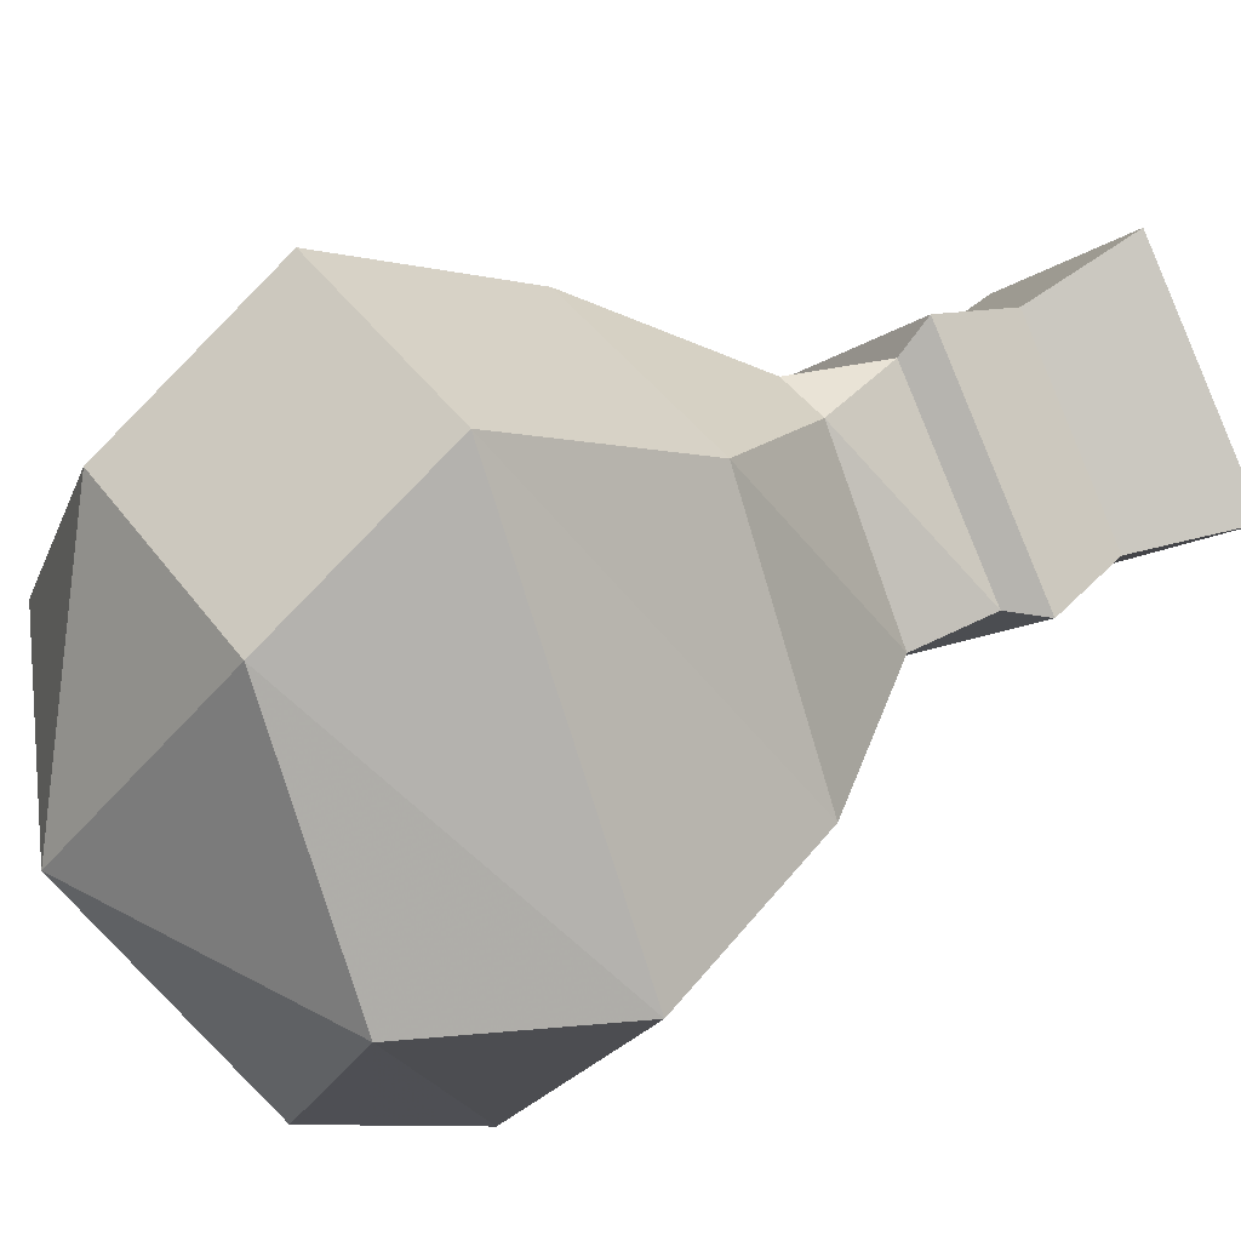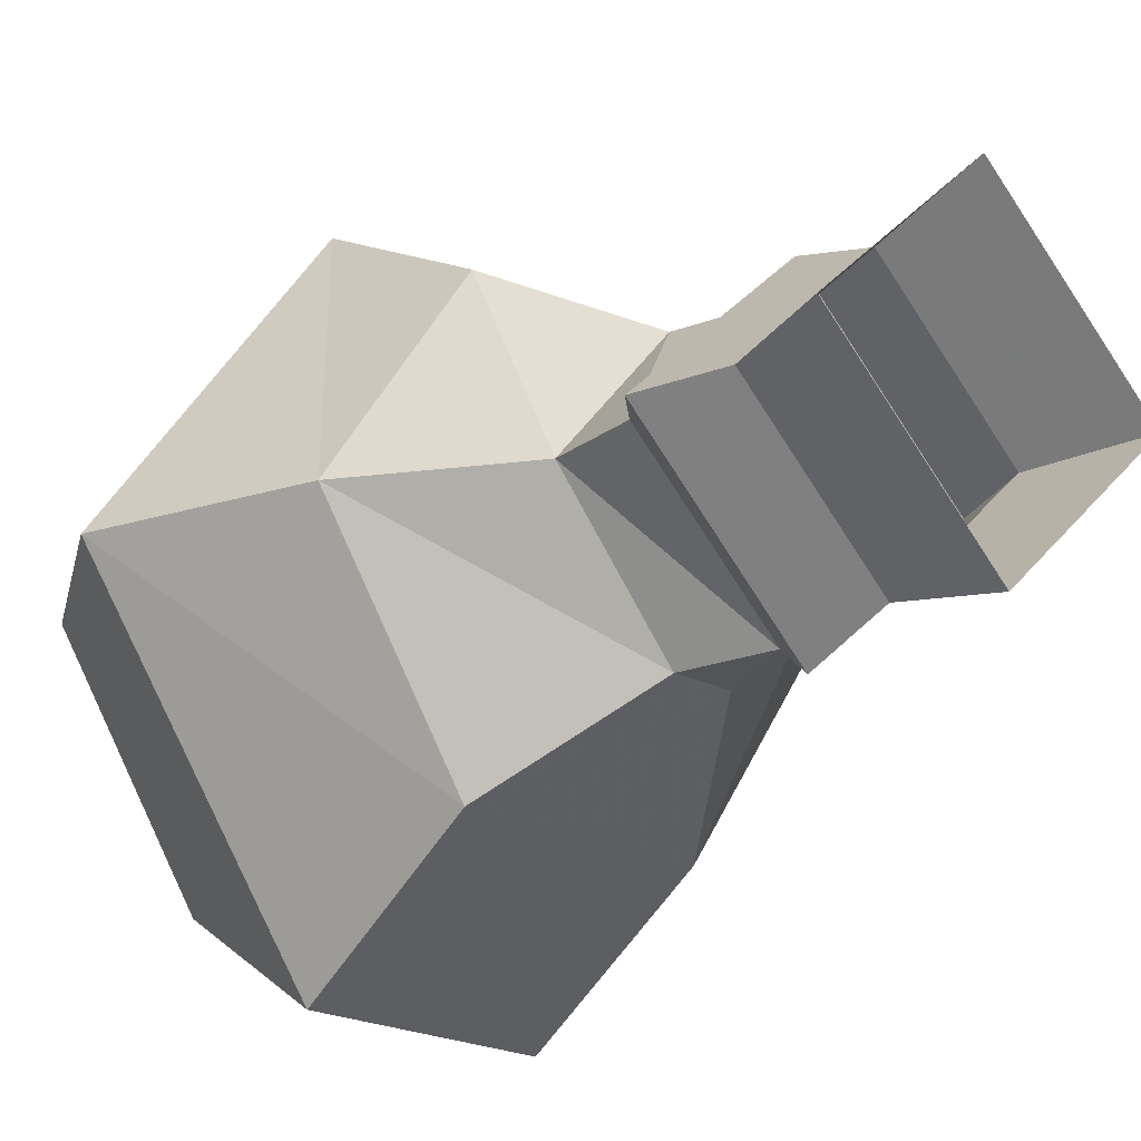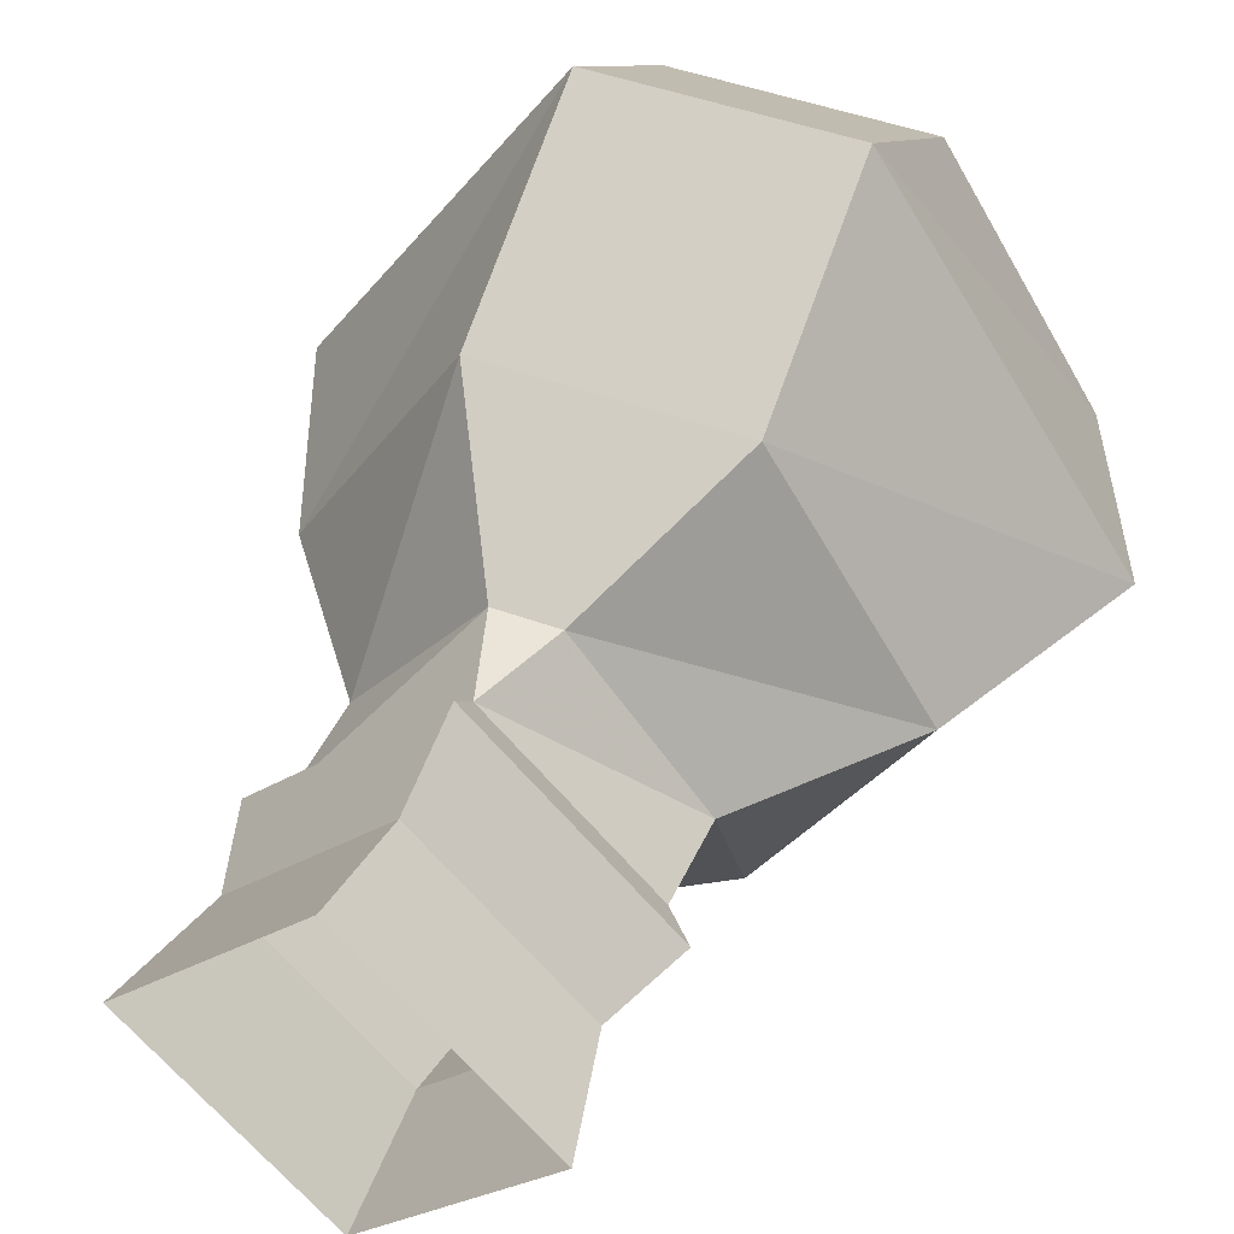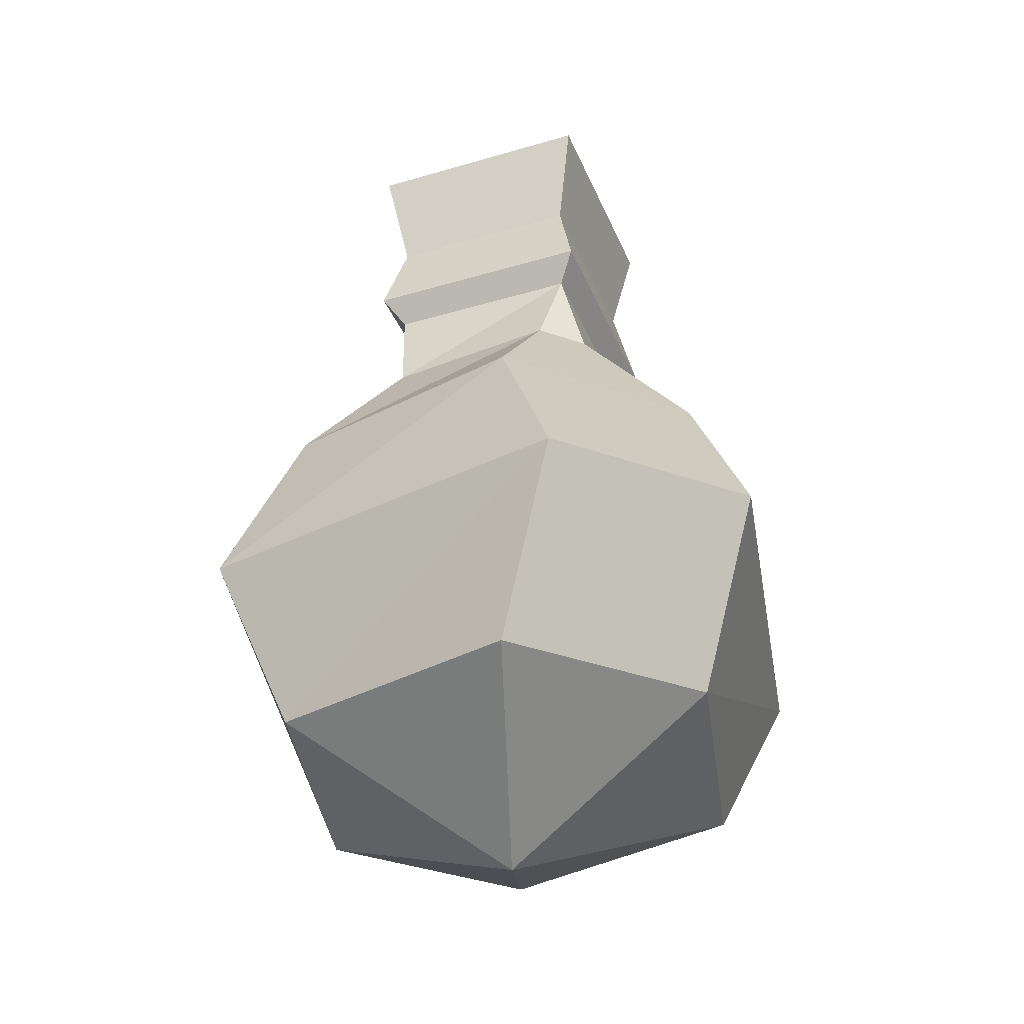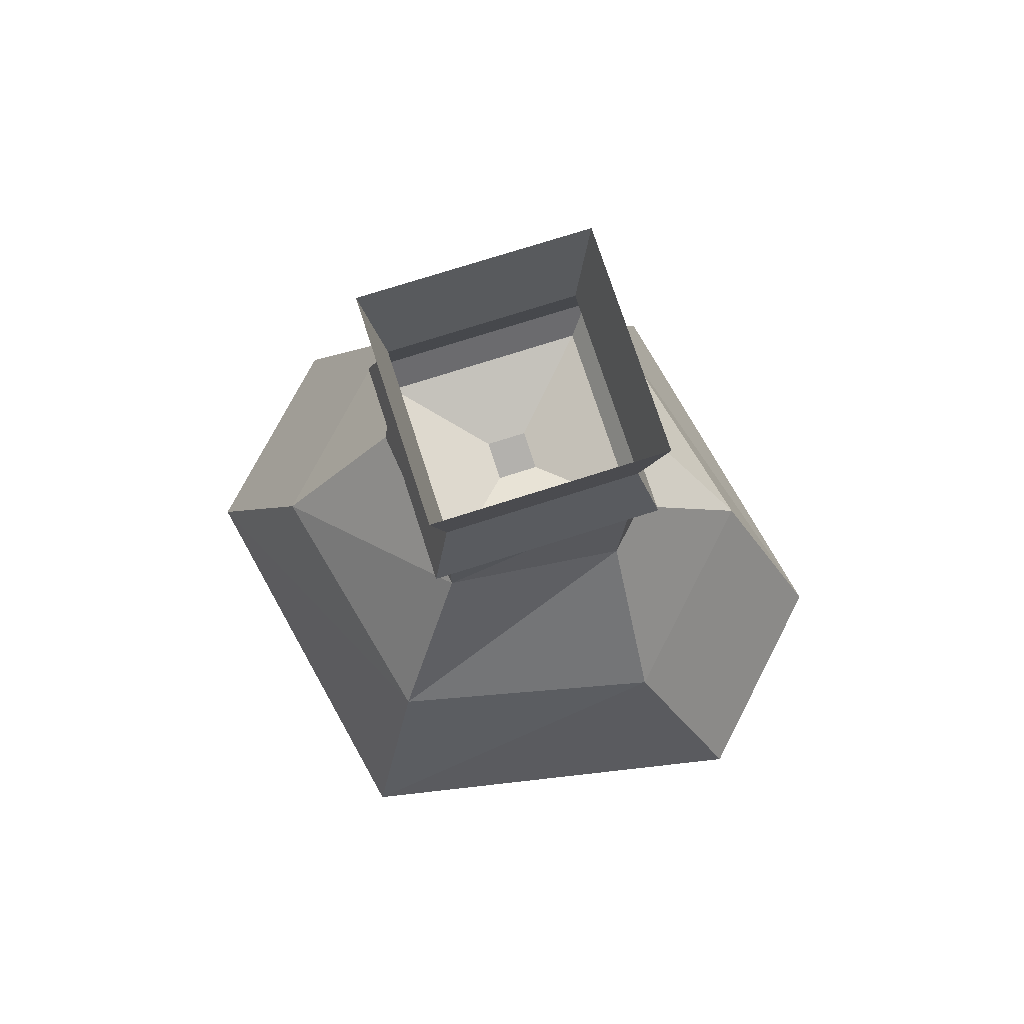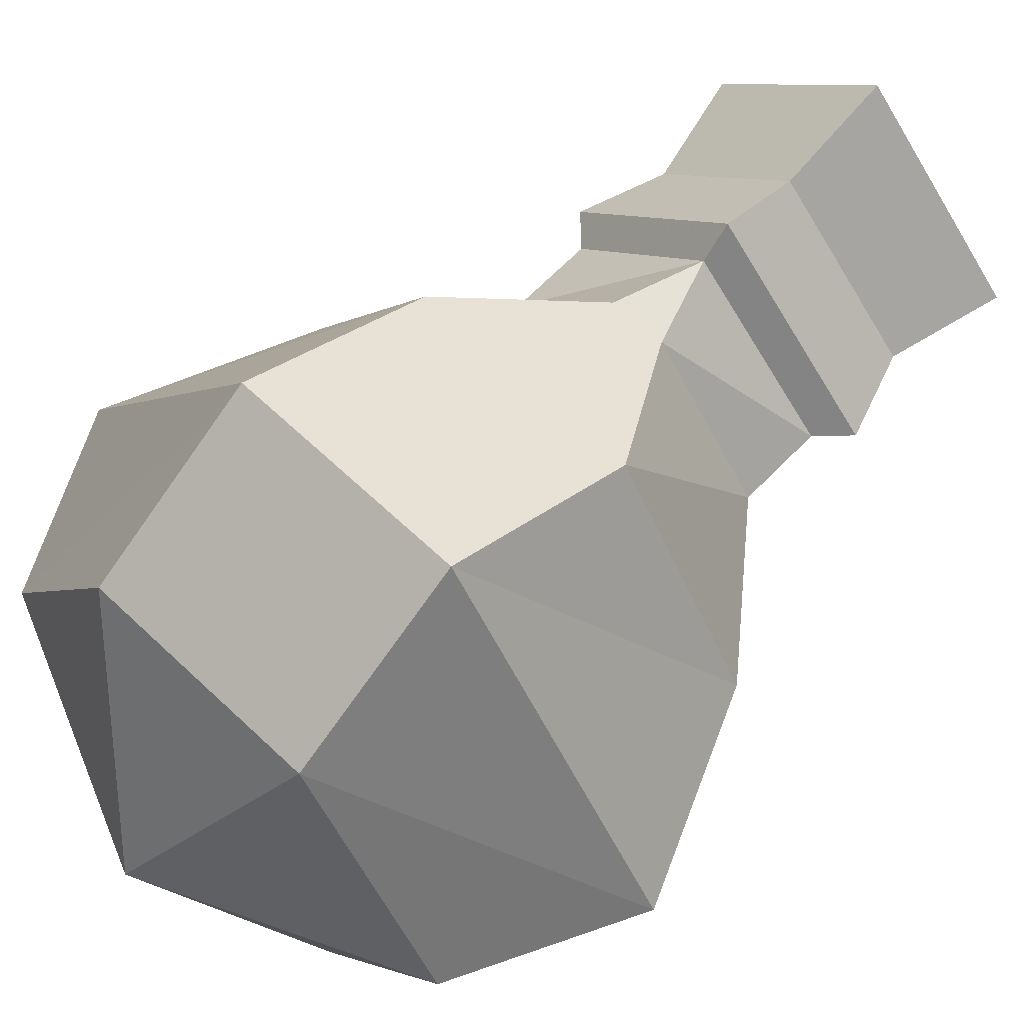
<metadata>
{"format":"obj","ext":"obj","renderer":"f3d","projection":"perspective","resolution":1024,"background":"white","views":[{"elev":42.3,"azim":57.3,"up":"+Z"},{"elev":-23.1,"azim":140.8,"up":"+Z"},{"elev":45.0,"azim":-156.7,"up":"+Z"},{"elev":-37.8,"azim":155.8,"up":"+Y"},{"elev":73.5,"azim":117.2,"up":"+Y"},{"elev":64.0,"azim":43.8,"up":"+Z"}]}
</metadata>
<code>
v -0.03906 -0.0625 0
v 0 -0.0625 0.03906
v 0 -0.05469 0.04688
v -0.04688 -0.05469 0
v 0 -0.0625 -0.03906
v 0 -0.07031 -0.007812
v -0.007812 -0.07031 0
v -0.007812 -0.08594 -0.03906
v -0.03906 -0.08594 0
v -0.007812 -0.08594 0.03906
v 0.007812 -0.08594 0.03906
v 0.03906 -0.0625 0
v 0.04688 -0.05469 0
v 0.03906 -0.03125 0
v 0 -0.03125 0.03906
v -0.03906 -0.03125 0
v 0 -0.05469 -0.04688
v 0.007812 -0.07031 0
v 0 -0.07031 0.007812
v 0.03906 -0.08594 0
v 0.007812 -0.08594 -0.03906
v 0.03125 -0.125 -0.0625
v -0.03125 -0.125 -0.0625
v -0.07031 -0.125 0
v -0.03125 -0.125 0.0625
v 0.03125 -0.125 0.0625
v 0.07031 -0.125 0
v -0.03125 -0.1797 0.09375
v 0.03125 -0.1797 0.09375
v 0.09375 -0.1797 0
v 0.03125 -0.1797 -0.09375
v -0.03125 -0.1797 -0.09375
v -0.09375 -0.1797 0
v -0.07031 -0.2266 0
v -0.03125 -0.2266 0.0625
v 0.03125 -0.2266 0.0625
v 0.07031 -0.2266 0
v 0.03125 -0.2266 -0.0625
v -0.03125 -0.2266 -0.0625
v 0 -0.2578 0
v 0 -0.03125 -0.03906
v 0 0 -0.04688
v 0.04688 0 0
v 0 0 0.04688
v -0.04688 0 0
v 0.01562 -0.1328 0.02344
v 0.02344 -0.1328 0.01562
v -0.01562 -0.1328 -0.02344
v -0.02344 -0.1328 -0.01562
v -0.007812 -0.125 -0.01562
v -0.01562 -0.125 -0.007812
v 0 -0.1328 -0.007812
v -0.007812 -0.1328 0
v 0.007812 -0.125 0
v 0 -0.125 0.007812
v 0.01562 -0.1328 0.007812
v 0.007812 -0.1328 0.01562
f 1 2 3
f 1 3 4
f 1 4 5
f 1 2 3
f 1 3 4
f 1 4 5
f 2 12 13
f 2 13 3
f 4 17 5
f 5 17 12
f 2 12 13
f 2 13 3
f 4 17 5
f 5 17 12
f 12 17 13
f 17 13 12
f 1 5 6
f 1 6 7
f 1 7 2
f 5 12 18
f 5 18 6
f 5 6 1
f 1 6 7
f 1 7 2
f 2 7 19
f 2 19 12
f 12 19 18
f 12 18 5
f 5 18 6
f 2 7 19
f 2 19 12
f 12 19 18
f 1 5 8
f 1 8 9
f 1 9 2
f 2 9 10
f 2 10 11
f 2 11 12
f 5 12 20
f 5 20 21
f 5 21 8
f 5 8 1
f 1 8 9
f 1 9 2
f 2 9 10
f 2 10 11
f 2 11 12
f 12 11 20
f 12 20 5
f 5 20 21
f 5 21 8
f 8 21 22
f 8 22 23
f 8 23 9
f 9 23 24
f 9 24 10
f 10 24 25
f 10 25 11
f 11 25 26
f 11 26 20
f 11 20 12
f 20 11 26
f 20 26 27
f 20 27 21
f 21 27 22
f 21 22 8
f 8 22 23
f 8 23 9
f 9 23 24
f 9 24 10
f 10 24 25
f 10 25 11
f 11 25 26
f 26 25 28
f 26 28 29
f 26 29 27
f 26 27 20
f 20 27 21
f 21 27 22
f 22 27 30
f 22 30 31
f 22 31 23
f 23 31 32
f 23 32 24
f 24 32 33
f 24 33 25
f 25 33 28
f 25 28 26
f 26 28 29
f 26 29 27
f 27 29 30
f 27 30 22
f 22 30 31
f 22 31 23
f 23 31 32
f 23 32 24
f 24 32 33
f 24 33 25
f 25 33 28
f 28 33 34
f 28 34 35
f 28 35 29
f 29 35 36
f 29 36 30
f 29 30 27
f 30 29 36
f 30 36 37
f 30 37 31
f 31 37 38
f 31 38 32
f 32 38 39
f 32 39 33
f 33 39 34
f 33 34 28
f 28 34 35
f 28 35 29
f 29 35 36
f 36 35 40
f 36 40 37
f 36 37 30
f 30 37 31
f 31 37 38
f 31 38 32
f 32 38 39
f 32 39 33
f 33 39 34
f 34 39 40
f 34 40 35
f 35 40 36
f 36 40 37
f 37 40 38
f 38 40 39
f 39 40 34
f 34 40 35
f 40 39 38
f 40 38 37
f 3 13 14
f 3 14 15
f 3 15 4
f 4 15 16
f 4 16 17
f 3 13 14
f 3 14 15
f 3 15 4
f 4 15 16
f 4 16 17
f 13 17 41
f 13 41 14
f 14 41 42
f 14 42 43
f 14 43 15
f 15 43 44
f 15 44 16
f 16 44 45
f 16 45 41
f 16 41 17
f 17 41 13
f 45 42 41
f 45 41 16
f 45 16 44
f 44 16 15
f 44 15 43
f 43 15 14
f 43 14 42
f 42 14 41
f 42 41 45
f 16 41 17
f 41 14 13
f 18 19 46
f 18 46 47
f 18 47 19
f 19 47 46
f 7 6 48
f 7 48 49
f 7 49 6
f 6 49 48
f 49 48 50
f 49 50 51
f 51 50 52
f 51 52 53
f 53 52 54
f 53 54 55
f 55 54 56
f 55 56 57
f 57 56 47
f 57 47 46

</code>
